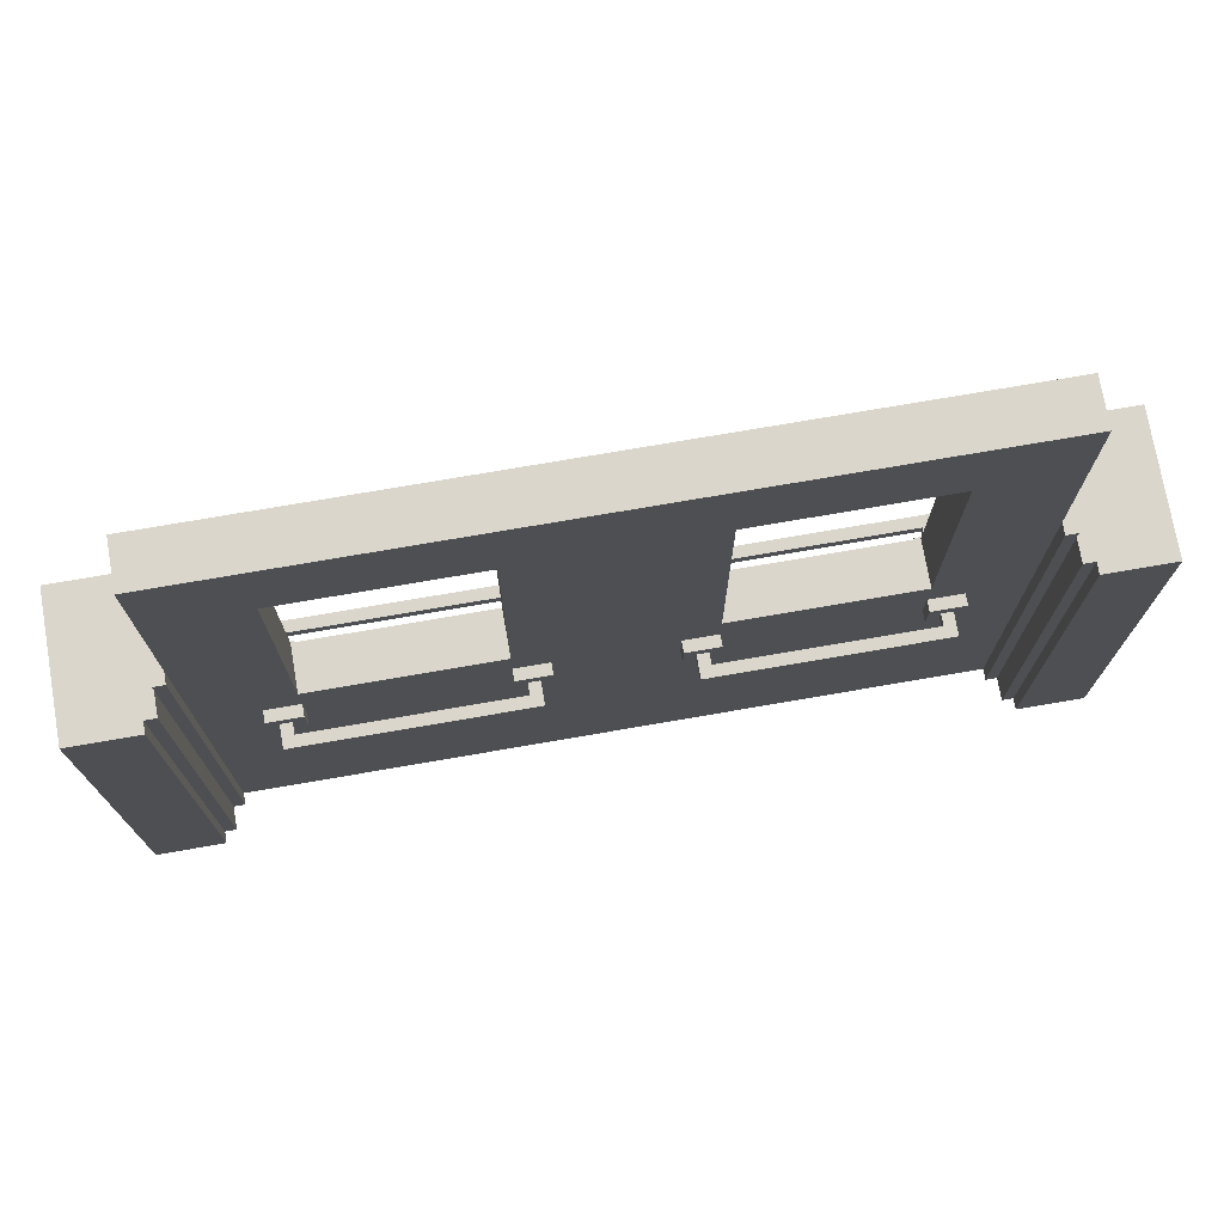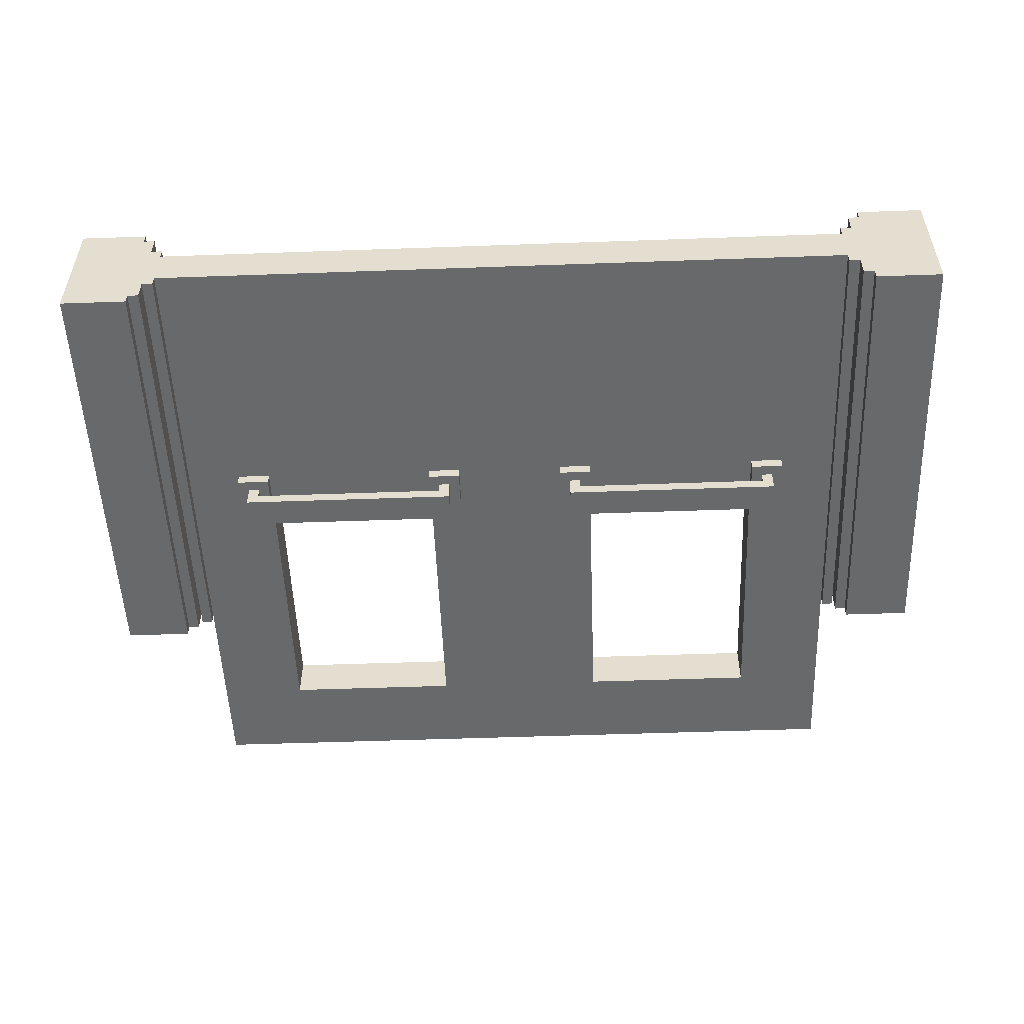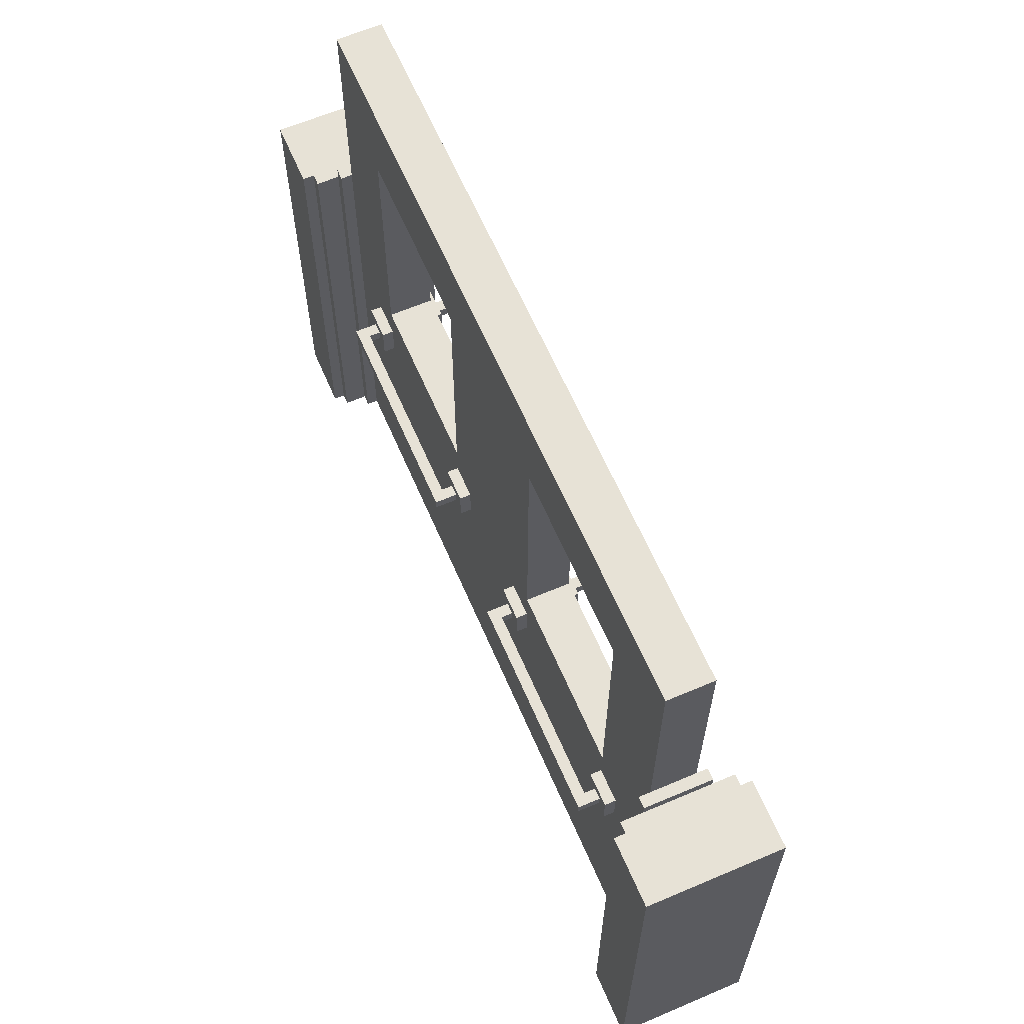
<metadata>
{"format":"obj","ext":"obj","renderer":"f3d","projection":"perspective","resolution":1024,"background":"white","views":[{"elev":74.1,"azim":-9.8,"up":"+Y"},{"elev":-52.6,"azim":2.2,"up":"+Z"},{"elev":63.1,"azim":-113.3,"up":"+Y"}]}
</metadata>
<code>
g DoubleDoorClose
v -40 0 6
v -40 0 -6
v -40 2 6
v -40 2 -6
v -40 8 6
v -40 8 -6
v -40 40 6
v -40 40 -6
v -33 40 3
v -33 40 -3
v -33 41 3
v -33 41 -3
v -32 41 2
v -32 41 -2
v -32 60 2
v -32 60 -2
v -27 23 3
v -27 23 2
v -27 23 -2
v -27 23 -3
v -27 26 3
v -27 26 2
v -27 26 -2
v -27 26 -3
v -26 24 5
v -26 24 3
v -26 24 -3
v -26 24 -5
v -26 25 5
v -26 25 3
v -26 25 -3
v -26 25 -5
v -8 23 3
v -8 23 2
v -8 23 -2
v -8 23 -3
v -8 26 3
v -8 26 2
v -8 26 -2
v -8 26 -3
v -8 29 2
v -8 29 -2
v -8 52 2
v -8 52 -2
v -7 24 4
v -7 24 3
v -7 24 -3
v -7 24 -4
v -7 25 4
v -7 25 3
v -7 25 -3
v -7 25 -4
v 5 23 3
v 5 23 2
v 5 23 -2
v 5 23 -3
v 5 26 3
v 5 26 2
v 5 26 -2
v 5 26 -3
v 6 24 5
v 6 24 3
v 6 24 -3
v 6 24 -5
v 6 25 5
v 6 25 3
v 6 25 -3
v 6 25 -5
v 24 23 3
v 24 23 2
v 24 23 -2
v 24 23 -3
v 24 26 3
v 24 26 2
v 24 26 -2
v 24 26 -3
v 24 29 2
v 24 29 -2
v 24 52 2
v 24 52 -2
v 25 24 4
v 25 24 3
v 25 24 -3
v 25 24 -4
v 25 25 4
v 25 25 3
v 25 25 -3
v 25 25 -4
v 32 0 3
v 32 0 2
v 32 0 -2
v 32 0 -3
v 32 41 3
v 32 41 2
v 32 41 -2
v 32 41 -3
v 33 0 5
v 33 0 3
v 33 0 -3
v 33 0 -5
v 33 40 5
v 33 40 3
v 33 40 -3
v 33 40 -5
v 34 0 6
v 34 0 5
v 34 0 -5
v 34 0 -6
v 34 2 6
v 34 2 5
v 34 2 -5
v 34 2 -6
v 34 8 6
v 34 8 5
v 34 8 -5
v 34 8 -6
v 34 40 6
v 34 40 5
v 34 40 -5
v 34 40 -6
v -34 0 6
v -34 0 5
v -34 0 -5
v -34 0 -6
v -34 2 6
v -34 2 5
v -34 2 -5
v -34 2 -6
v -34 8 6
v -34 8 5
v -34 8 -5
v -34 8 -6
v -34 40 6
v -34 40 5
v -34 40 -5
v -34 40 -6
v -33 0 5
v -33 0 3
v -33 0 -3
v -33 0 -5
v -33 40 5
v -33 40 3
v -33 40 -3
v -33 40 -5
v -32 0 3
v -32 0 2
v -32 0 -2
v -32 0 -3
v -32 41 3
v -32 41 2
v -32 41 -2
v -32 41 -3
v -25 24 4
v -25 24 3
v -25 24 -3
v -25 24 -4
v -25 25 4
v -25 25 3
v -25 25 -3
v -25 25 -4
v -24 23 3
v -24 23 2
v -24 23 -2
v -24 23 -3
v -24 26 3
v -24 26 2
v -24 26 -2
v -24 26 -3
v -24 29 2
v -24 29 -2
v -24 52 2
v -24 52 -2
v -6 24 5
v -6 24 3
v -6 24 -3
v -6 24 -5
v -6 25 5
v -6 25 3
v -6 25 -3
v -6 25 -5
v -5 23 3
v -5 23 2
v -5 23 -2
v -5 23 -3
v -5 26 3
v -5 26 2
v -5 26 -2
v -5 26 -3
v 7 24 4
v 7 24 3
v 7 24 -3
v 7 24 -4
v 7 25 4
v 7 25 3
v 7 25 -3
v 7 25 -4
v 8 23 3
v 8 23 2
v 8 23 -2
v 8 23 -3
v 8 26 3
v 8 26 2
v 8 26 -2
v 8 26 -3
v 8 29 2
v 8 29 -2
v 8 52 2
v 8 52 -2
v 26 24 5
v 26 24 3
v 26 24 -3
v 26 24 -5
v 26 25 5
v 26 25 3
v 26 25 -3
v 26 25 -5
v 27 23 3
v 27 23 2
v 27 23 -2
v 27 23 -3
v 27 26 3
v 27 26 2
v 27 26 -2
v 27 26 -3
v 32 41 2
v 32 41 -2
v 32 60 2
v 32 60 -2
v 33 40 3
v 33 40 -3
v 33 41 3
v 33 41 -3
v 40 0 6
v 40 0 -6
v 40 2 6
v 40 2 -6
v 40 8 6
v 40 8 -6
v 40 40 6
v 40 40 -6
v -40 0 6
v -40 2 6
v -40 8 6
v -40 40 6
v -34 0 6
v -34 2 6
v -34 8 6
v -34 40 6
v 34 0 6
v 34 2 6
v 34 8 6
v 34 40 6
v 40 0 6
v 40 2 6
v 40 8 6
v 40 40 6
v -34 0 5
v -34 2 5
v -34 8 5
v -34 40 5
v -33 0 5
v -33 40 5
v -26 24 5
v -26 25 5
v -6 24 5
v -6 25 5
v 6 24 5
v 6 25 5
v 26 24 5
v 26 25 5
v 33 0 5
v 33 40 5
v 34 0 5
v 34 2 5
v 34 8 5
v 34 40 5
v -33 0 3
v -33 40 3
v -33 41 3
v -32 0 3
v -32 41 3
v -27 23 3
v -27 26 3
v -26 24 3
v -26 25 3
v -25 24 3
v -25 25 3
v -24 23 3
v -24 26 3
v -8 23 3
v -8 26 3
v -7 24 3
v -7 25 3
v -6 24 3
v -6 25 3
v -5 23 3
v -5 26 3
v 5 23 3
v 5 26 3
v 6 24 3
v 6 25 3
v 7 24 3
v 7 25 3
v 8 23 3
v 8 26 3
v 24 23 3
v 24 26 3
v 25 24 3
v 25 25 3
v 26 24 3
v 26 25 3
v 27 23 3
v 27 26 3
v 32 0 3
v 32 41 3
v 33 0 3
v 33 40 3
v 33 41 3
v -32 0 2
v -32 41 2
v -32 60 2
v -27 23 2
v -27 26 2
v -24 23 2
v -24 26 2
v -24 29 2
v -24 52 2
v -8 23 2
v -8 26 2
v -8 29 2
v -8 52 2
v -5 23 2
v -5 26 2
v -1 0 2
v -1 60 2
v 1 0 2
v 1 60 2
v 5 23 2
v 5 26 2
v 8 23 2
v 8 26 2
v 8 29 2
v 8 52 2
v 24 23 2
v 24 26 2
v 24 29 2
v 24 52 2
v 27 23 2
v 27 26 2
v 32 0 2
v 32 41 2
v 32 60 2
v -25 24 -4
v -25 25 -4
v -7 24 -4
v -7 25 -4
v 7 24 -4
v 7 25 -4
v 25 24 -4
v 25 25 -4
v -25 24 4
v -25 25 4
v -7 24 4
v -7 25 4
v 7 24 4
v 7 25 4
v 25 24 4
v 25 25 4
v -32 0 -2
v -32 41 -2
v -32 60 -2
v -27 23 -2
v -27 26 -2
v -24 23 -2
v -24 26 -2
v -24 29 -2
v -24 52 -2
v -8 23 -2
v -8 26 -2
v -8 29 -2
v -8 52 -2
v -5 23 -2
v -5 26 -2
v -1 0 -2
v -1 60 -2
v 1 0 -2
v 1 60 -2
v 5 23 -2
v 5 26 -2
v 8 23 -2
v 8 26 -2
v 8 29 -2
v 8 52 -2
v 24 23 -2
v 24 26 -2
v 24 29 -2
v 24 52 -2
v 27 23 -2
v 27 26 -2
v 32 0 -2
v 32 41 -2
v 32 60 -2
v -33 0 -3
v -33 40 -3
v -33 41 -3
v -32 0 -3
v -32 41 -3
v -27 23 -3
v -27 26 -3
v -26 24 -3
v -26 25 -3
v -25 24 -3
v -25 25 -3
v -24 23 -3
v -24 26 -3
v -8 23 -3
v -8 26 -3
v -7 24 -3
v -7 25 -3
v -6 24 -3
v -6 25 -3
v -5 23 -3
v -5 26 -3
v 5 23 -3
v 5 26 -3
v 6 24 -3
v 6 25 -3
v 7 24 -3
v 7 25 -3
v 8 23 -3
v 8 26 -3
v 24 23 -3
v 24 26 -3
v 25 24 -3
v 25 25 -3
v 26 24 -3
v 26 25 -3
v 27 23 -3
v 27 26 -3
v 32 0 -3
v 32 41 -3
v 33 0 -3
v 33 40 -3
v 33 41 -3
v -34 0 -5
v -34 2 -5
v -34 8 -5
v -34 40 -5
v -33 0 -5
v -33 40 -5
v -26 24 -5
v -26 25 -5
v -6 24 -5
v -6 25 -5
v 6 24 -5
v 6 25 -5
v 26 24 -5
v 26 25 -5
v 33 0 -5
v 33 40 -5
v 34 0 -5
v 34 2 -5
v 34 8 -5
v 34 40 -5
v -40 0 -6
v -40 2 -6
v -40 8 -6
v -40 40 -6
v -34 0 -6
v -34 2 -6
v -34 8 -6
v -34 40 -6
v 34 0 -6
v 34 2 -6
v 34 8 -6
v 34 40 -6
v 40 0 -6
v 40 2 -6
v 40 8 -6
v 40 40 -6
v -40 0 6
v -34 0 6
v 34 0 6
v 40 0 6
v -34 0 5
v -33 0 5
v 33 0 5
v 34 0 5
v -33 0 3
v -32 0 3
v 32 0 3
v 33 0 3
v -32 0 2
v -1 0 2
v 1 0 2
v 32 0 2
v -32 0 -2
v -1 0 -2
v 1 0 -2
v 32 0 -2
v -33 0 -3
v -32 0 -3
v 32 0 -3
v 33 0 -3
v -34 0 -5
v -33 0 -5
v 33 0 -5
v 34 0 -5
v -40 0 -6
v -34 0 -6
v 34 0 -6
v 40 0 -6
v -27 23 3
v -24 23 3
v -8 23 3
v -5 23 3
v 5 23 3
v 8 23 3
v 24 23 3
v 27 23 3
v -27 23 2
v -24 23 2
v -8 23 2
v -5 23 2
v 5 23 2
v 8 23 2
v 24 23 2
v 27 23 2
v -27 23 -2
v -24 23 -2
v -8 23 -2
v -5 23 -2
v 5 23 -2
v 8 23 -2
v 24 23 -2
v 27 23 -2
v -27 23 -3
v -24 23 -3
v -8 23 -3
v -5 23 -3
v 5 23 -3
v 8 23 -3
v 24 23 -3
v 27 23 -3
v -26 24 5
v -6 24 5
v 6 24 5
v 26 24 5
v -25 24 4
v -7 24 4
v 7 24 4
v 25 24 4
v -26 24 3
v -25 24 3
v -7 24 3
v -6 24 3
v 6 24 3
v 7 24 3
v 25 24 3
v 26 24 3
v -26 24 -3
v -25 24 -3
v -7 24 -3
v -6 24 -3
v 6 24 -3
v 7 24 -3
v 25 24 -3
v 26 24 -3
v -25 24 -4
v -7 24 -4
v 7 24 -4
v 25 24 -4
v -26 24 -5
v -6 24 -5
v 6 24 -5
v 26 24 -5
v -24 52 2
v -8 52 2
v 8 52 2
v 24 52 2
v -24 52 -2
v -8 52 -2
v 8 52 -2
v 24 52 -2
v -26 25 5
v -6 25 5
v 6 25 5
v 26 25 5
v -25 25 4
v -7 25 4
v 7 25 4
v 25 25 4
v -26 25 3
v -25 25 3
v -7 25 3
v -6 25 3
v 6 25 3
v 7 25 3
v 25 25 3
v 26 25 3
v -26 25 -3
v -25 25 -3
v -7 25 -3
v -6 25 -3
v 6 25 -3
v 7 25 -3
v 25 25 -3
v 26 25 -3
v -25 25 -4
v -7 25 -4
v 7 25 -4
v 25 25 -4
v -26 25 -5
v -6 25 -5
v 6 25 -5
v 26 25 -5
v -27 26 3
v -24 26 3
v -8 26 3
v -5 26 3
v 5 26 3
v 8 26 3
v 24 26 3
v 27 26 3
v -27 26 2
v -24 26 2
v -8 26 2
v -5 26 2
v 5 26 2
v 8 26 2
v 24 26 2
v 27 26 2
v -27 26 -2
v -24 26 -2
v -8 26 -2
v -5 26 -2
v 5 26 -2
v 8 26 -2
v 24 26 -2
v 27 26 -2
v -27 26 -3
v -24 26 -3
v -8 26 -3
v -5 26 -3
v 5 26 -3
v 8 26 -3
v 24 26 -3
v 27 26 -3
v -24 29 2
v -8 29 2
v 8 29 2
v 24 29 2
v -24 29 -2
v -8 29 -2
v 8 29 -2
v 24 29 -2
v -40 40 6
v -34 40 6
v 34 40 6
v 40 40 6
v -34 40 5
v -33 40 5
v 33 40 5
v 34 40 5
v -33 40 3
v 33 40 3
v -33 40 -3
v 33 40 -3
v -34 40 -5
v -33 40 -5
v 33 40 -5
v 34 40 -5
v -40 40 -6
v -34 40 -6
v 34 40 -6
v 40 40 -6
v -33 41 3
v -32 41 3
v 32 41 3
v 33 41 3
v -32 41 2
v 32 41 2
v -32 41 -2
v 32 41 -2
v -33 41 -3
v -32 41 -3
v 32 41 -3
v 33 41 -3
v -32 60 2
v -1 60 2
v 1 60 2
v 32 60 2
v -32 60 -2
v -1 60 -2
v 1 60 -2
v 32 60 -2
f 3 2 1
f 4 2 3
f 5 4 3
f 6 4 5
f 7 6 5
f 8 6 7
f 11 10 9
f 12 10 11
f 15 14 13
f 16 14 15
f 21 18 17
f 22 18 21
f 23 20 19
f 24 20 23
f 29 26 25
f 30 26 29
f 31 28 27
f 32 28 31
f 37 34 33
f 38 34 37
f 39 36 35
f 40 36 39
f 43 42 41
f 44 42 43
f 49 46 45
f 50 46 49
f 51 48 47
f 52 48 51
f 57 54 53
f 58 54 57
f 59 56 55
f 60 56 59
f 65 62 61
f 66 62 65
f 67 64 63
f 68 64 67
f 73 70 69
f 74 70 73
f 75 72 71
f 76 72 75
f 79 78 77
f 80 78 79
f 85 82 81
f 86 82 85
f 87 84 83
f 88 84 87
f 93 90 89
f 94 90 93
f 95 92 91
f 96 92 95
f 101 98 97
f 102 98 101
f 103 100 99
f 104 100 103
f 109 106 105
f 110 106 109
f 111 108 107
f 112 108 111
f 113 110 109
f 114 110 113
f 115 112 111
f 116 112 115
f 117 114 113
f 118 114 117
f 119 116 115
f 120 116 119
f 121 122 125
f 125 122 126
f 123 124 127
f 127 124 128
f 125 126 129
f 129 126 130
f 127 128 131
f 131 128 132
f 129 130 133
f 133 130 134
f 131 132 135
f 135 132 136
f 137 138 141
f 141 138 142
f 139 140 143
f 143 140 144
f 145 146 149
f 149 146 150
f 147 148 151
f 151 148 152
f 153 154 157
f 157 154 158
f 155 156 159
f 159 156 160
f 161 162 165
f 165 162 166
f 163 164 167
f 167 164 168
f 169 170 171
f 171 170 172
f 173 174 177
f 177 174 178
f 175 176 179
f 179 176 180
f 181 182 185
f 185 182 186
f 183 184 187
f 187 184 188
f 189 190 193
f 193 190 194
f 191 192 195
f 195 192 196
f 197 198 201
f 201 198 202
f 199 200 203
f 203 200 204
f 205 206 207
f 207 206 208
f 209 210 213
f 213 210 214
f 211 212 215
f 215 212 216
f 217 218 221
f 221 218 222
f 219 220 223
f 223 220 224
f 225 226 227
f 227 226 228
f 229 230 231
f 231 230 232
f 233 234 235
f 235 234 236
f 235 236 237
f 237 236 238
f 237 238 239
f 239 238 240
f 245 242 241
f 246 243 242
f 246 242 245
f 247 244 243
f 247 243 246
f 248 244 247
f 253 250 249
f 254 251 250
f 254 250 253
f 255 252 251
f 255 251 254
f 256 252 255
f 261 258 257
f 261 260 259
f 261 259 258
f 262 260 261
f 265 264 263
f 266 264 265
f 269 268 267
f 270 268 269
f 273 272 271
f 274 272 273
f 275 272 274
f 276 272 275
f 280 278 277
f 280 279 278
f 281 279 280
f 284 283 282
f 285 283 284
f 286 284 282
f 287 283 285
f 288 286 282
f 288 287 286
f 289 283 287
f 289 287 288
f 292 291 290
f 293 291 292
f 294 292 290
f 295 291 293
f 296 294 290
f 296 295 294
f 297 291 295
f 297 295 296
f 300 299 298
f 301 299 300
f 302 300 298
f 303 299 301
f 304 302 298
f 304 303 302
f 305 299 303
f 305 303 304
f 308 307 306
f 309 307 308
f 310 308 306
f 311 307 309
f 312 310 306
f 312 311 310
f 313 307 311
f 313 311 312
f 316 315 314
f 317 315 316
f 318 315 317
f 322 320 319
f 322 321 320
f 323 321 322
f 324 322 319
f 325 321 323
f 326 321 325
f 327 321 326
f 328 324 319
f 328 325 324
f 328 326 325
f 329 326 328
f 330 326 329
f 331 321 327
f 332 328 319
f 333 330 329
f 333 331 330
f 334 332 319
f 334 333 332
f 335 331 333
f 335 333 334
f 335 321 331
f 336 335 334
f 337 335 336
f 338 337 336
f 339 337 338
f 340 338 336
f 341 337 339
f 342 337 341
f 343 337 342
f 344 340 336
f 344 341 340
f 344 342 341
f 345 342 344
f 346 342 345
f 347 337 343
f 348 344 336
f 349 346 345
f 349 347 346
f 350 348 336
f 350 349 348
f 351 347 349
f 351 349 350
f 352 337 347
f 352 347 351
f 355 354 353
f 356 354 355
f 359 358 357
f 360 358 359
f 361 362 363
f 363 362 364
f 365 366 367
f 367 366 368
f 369 370 372
f 370 371 372
f 372 371 373
f 369 372 374
f 373 371 375
f 375 371 376
f 376 371 377
f 369 374 378
f 374 375 378
f 375 376 378
f 378 376 379
f 379 376 380
f 377 371 381
f 369 378 382
f 379 380 383
f 380 381 383
f 369 382 384
f 382 383 384
f 383 381 385
f 384 383 385
f 381 371 385
f 384 385 386
f 386 385 387
f 386 387 388
f 388 387 389
f 386 388 390
f 389 387 391
f 391 387 392
f 392 387 393
f 386 390 394
f 390 391 394
f 391 392 394
f 394 392 395
f 395 392 396
f 393 387 397
f 386 394 398
f 395 396 399
f 396 397 399
f 386 398 400
f 398 399 400
f 399 397 401
f 400 399 401
f 397 387 402
f 401 397 402
f 403 404 406
f 404 405 406
f 406 405 407
f 408 409 410
f 410 409 411
f 408 410 412
f 411 409 413
f 408 412 414
f 412 413 414
f 413 409 415
f 414 413 415
f 416 417 418
f 418 417 419
f 416 418 420
f 419 417 421
f 416 420 422
f 420 421 422
f 421 417 423
f 422 421 423
f 424 425 426
f 426 425 427
f 424 426 428
f 427 425 429
f 424 428 430
f 428 429 430
f 429 425 431
f 430 429 431
f 432 433 434
f 434 433 435
f 432 434 436
f 435 433 437
f 432 436 438
f 436 437 438
f 437 433 439
f 438 437 439
f 440 441 442
f 442 441 443
f 443 441 444
f 445 446 449
f 447 448 449
f 446 447 449
f 449 448 450
f 451 452 453
f 453 452 454
f 455 456 457
f 457 456 458
f 459 460 461
f 461 460 462
f 462 460 463
f 463 460 464
f 465 466 469
f 466 467 470
f 469 466 470
f 467 468 471
f 470 467 471
f 471 468 472
f 473 474 477
f 474 475 478
f 477 474 478
f 475 476 479
f 478 475 479
f 479 476 480
f 485 482 481
f 488 484 483
f 489 486 485
f 492 488 487
f 493 490 489
f 496 492 491
f 497 493 489
f 497 494 493
f 498 495 494
f 498 494 497
f 499 496 495
f 499 495 498
f 500 492 496
f 500 496 499
f 501 497 489
f 501 489 485
f 502 497 501
f 503 492 500
f 504 488 492
f 504 492 503
f 505 485 481
f 505 501 485
f 506 501 505
f 507 488 504
f 508 484 488
f 508 488 507
f 509 505 481
f 510 505 509
f 511 484 508
f 512 484 511
f 521 514 513
f 522 514 521
f 523 516 515
f 524 516 523
f 525 518 517
f 526 518 525
f 527 520 519
f 528 520 527
f 537 530 529
f 538 530 537
f 539 532 531
f 540 532 539
f 541 534 533
f 542 534 541
f 543 536 535
f 544 536 543
f 549 546 545
f 550 546 549
f 551 548 547
f 552 548 551
f 553 549 545
f 554 549 553
f 555 546 550
f 556 546 555
f 557 551 547
f 558 551 557
f 559 548 552
f 560 548 559
f 569 562 561
f 570 564 563
f 571 566 565
f 572 568 567
f 573 569 561
f 573 570 569
f 574 564 570
f 574 570 573
f 575 571 565
f 575 572 571
f 576 568 572
f 576 572 575
f 581 578 577
f 582 578 581
f 583 580 579
f 584 580 583
f 585 586 589
f 589 586 590
f 587 588 591
f 591 588 592
f 585 589 593
f 593 589 594
f 590 586 595
f 595 586 596
f 587 591 597
f 597 591 598
f 592 588 599
f 599 588 600
f 601 602 609
f 603 604 610
f 605 606 611
f 607 608 612
f 601 609 613
f 609 610 613
f 610 604 614
f 613 610 614
f 605 611 615
f 611 612 615
f 612 608 616
f 615 612 616
f 617 618 625
f 625 618 626
f 619 620 627
f 627 620 628
f 621 622 629
f 629 622 630
f 623 624 631
f 631 624 632
f 633 634 641
f 641 634 642
f 635 636 643
f 643 636 644
f 637 638 645
f 645 638 646
f 639 640 647
f 647 640 648
f 649 650 653
f 653 650 654
f 651 652 655
f 655 652 656
f 657 658 661
f 659 660 664
f 661 662 665
f 663 664 666
f 661 665 667
f 666 664 668
f 661 667 669
f 657 661 669
f 669 667 670
f 668 664 671
f 664 660 672
f 671 664 672
f 657 669 673
f 673 669 674
f 672 660 675
f 675 660 676
f 677 678 681
f 679 680 682
f 677 681 683
f 682 680 684
f 677 683 685
f 685 683 686
f 684 680 687
f 687 680 688
f 689 690 693
f 690 691 694
f 693 690 694
f 691 692 695
f 694 691 695
f 695 692 696

</code>
